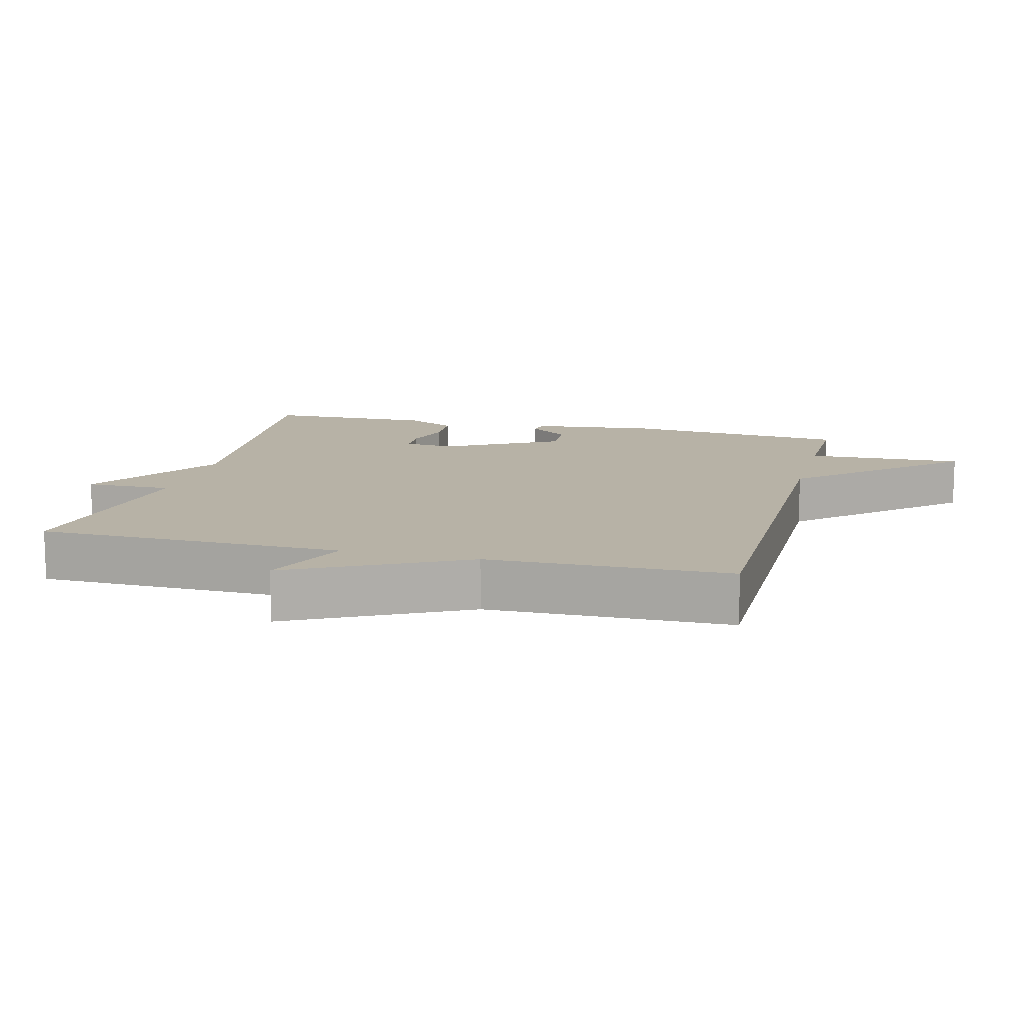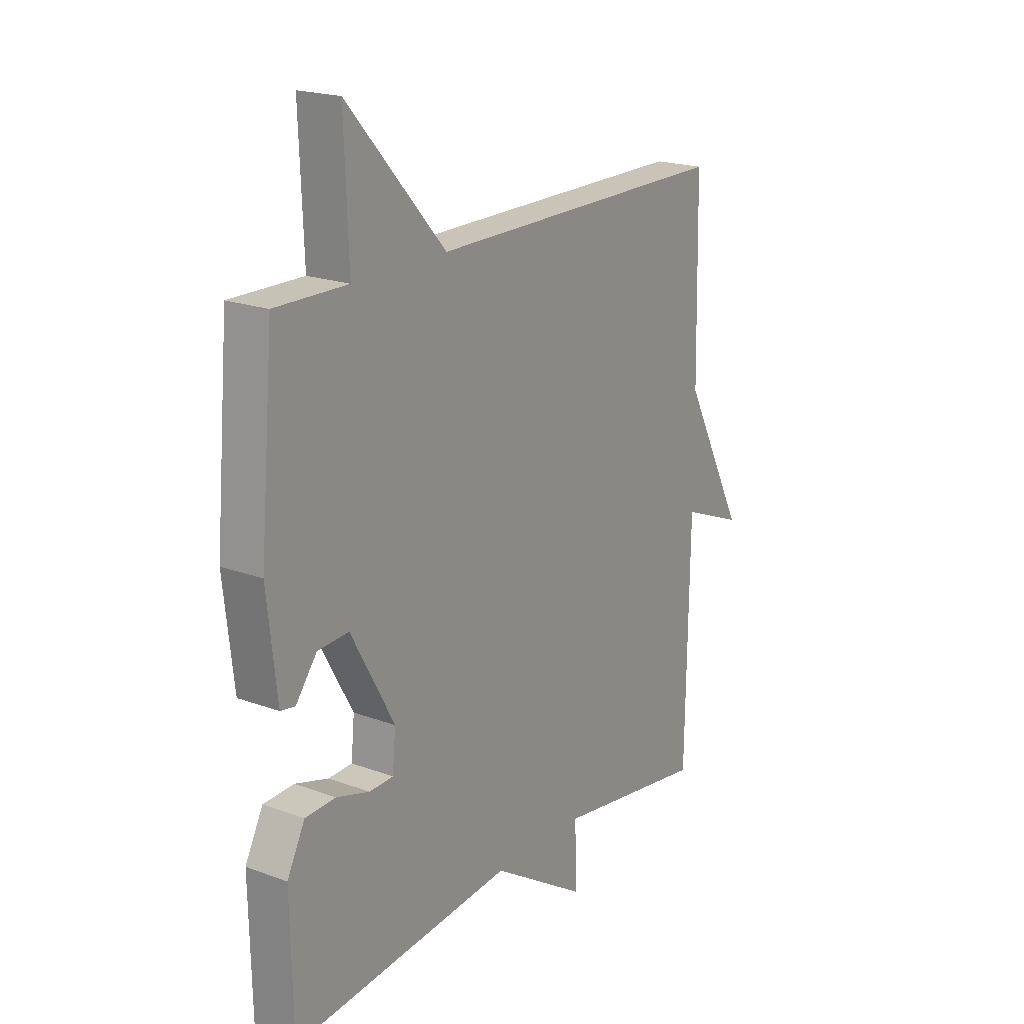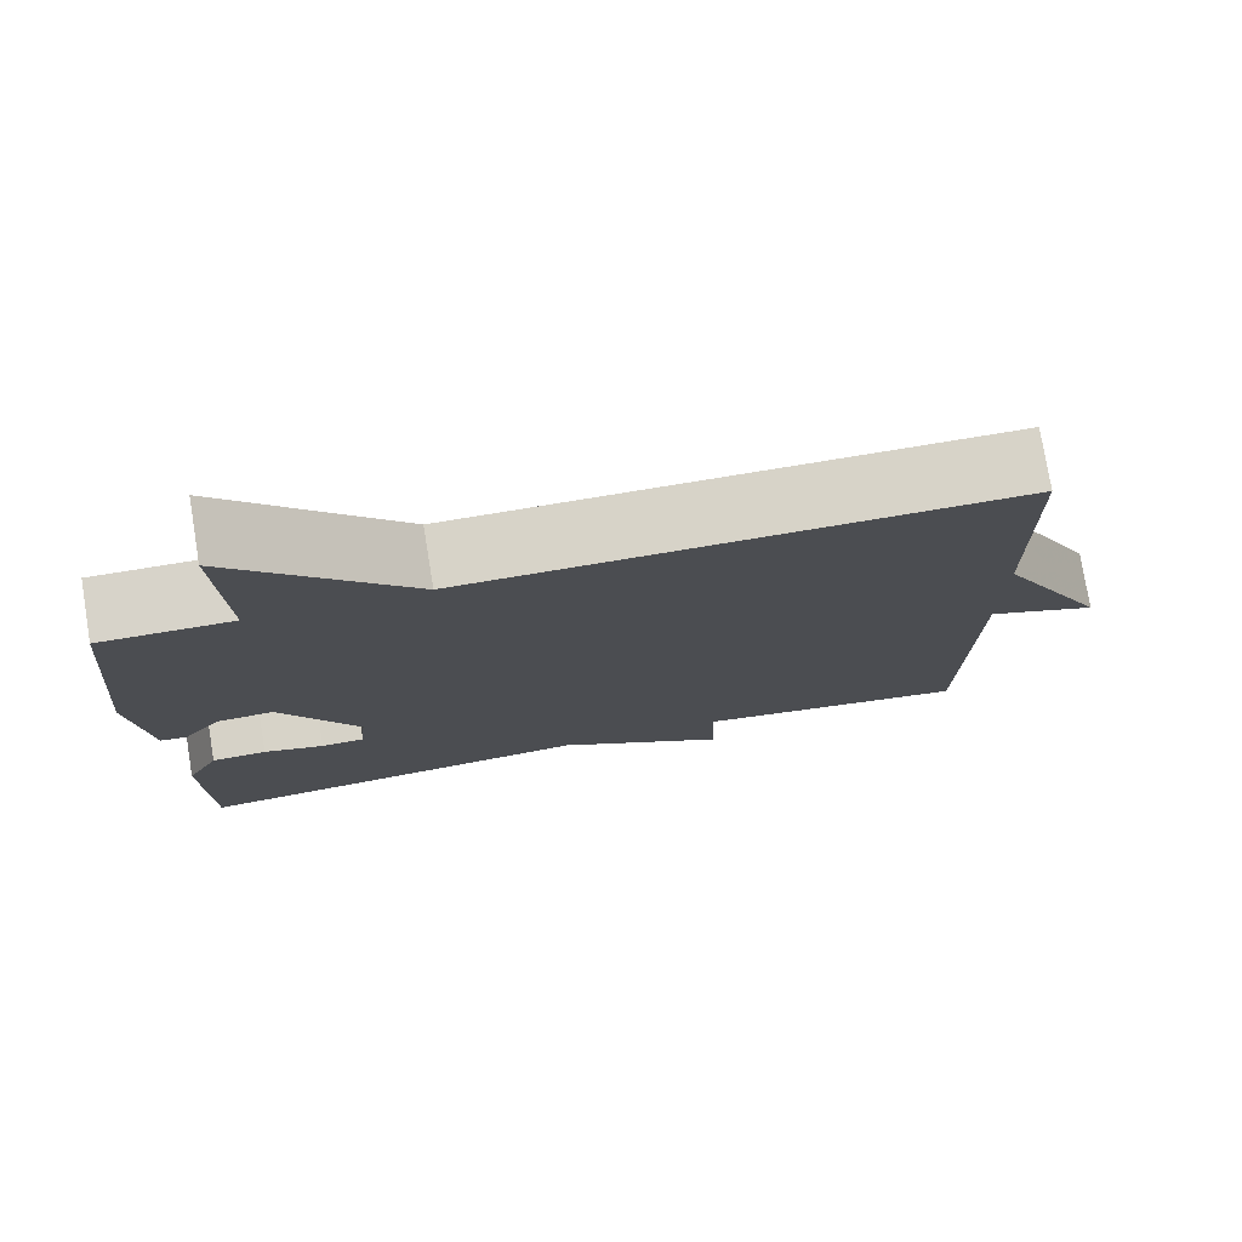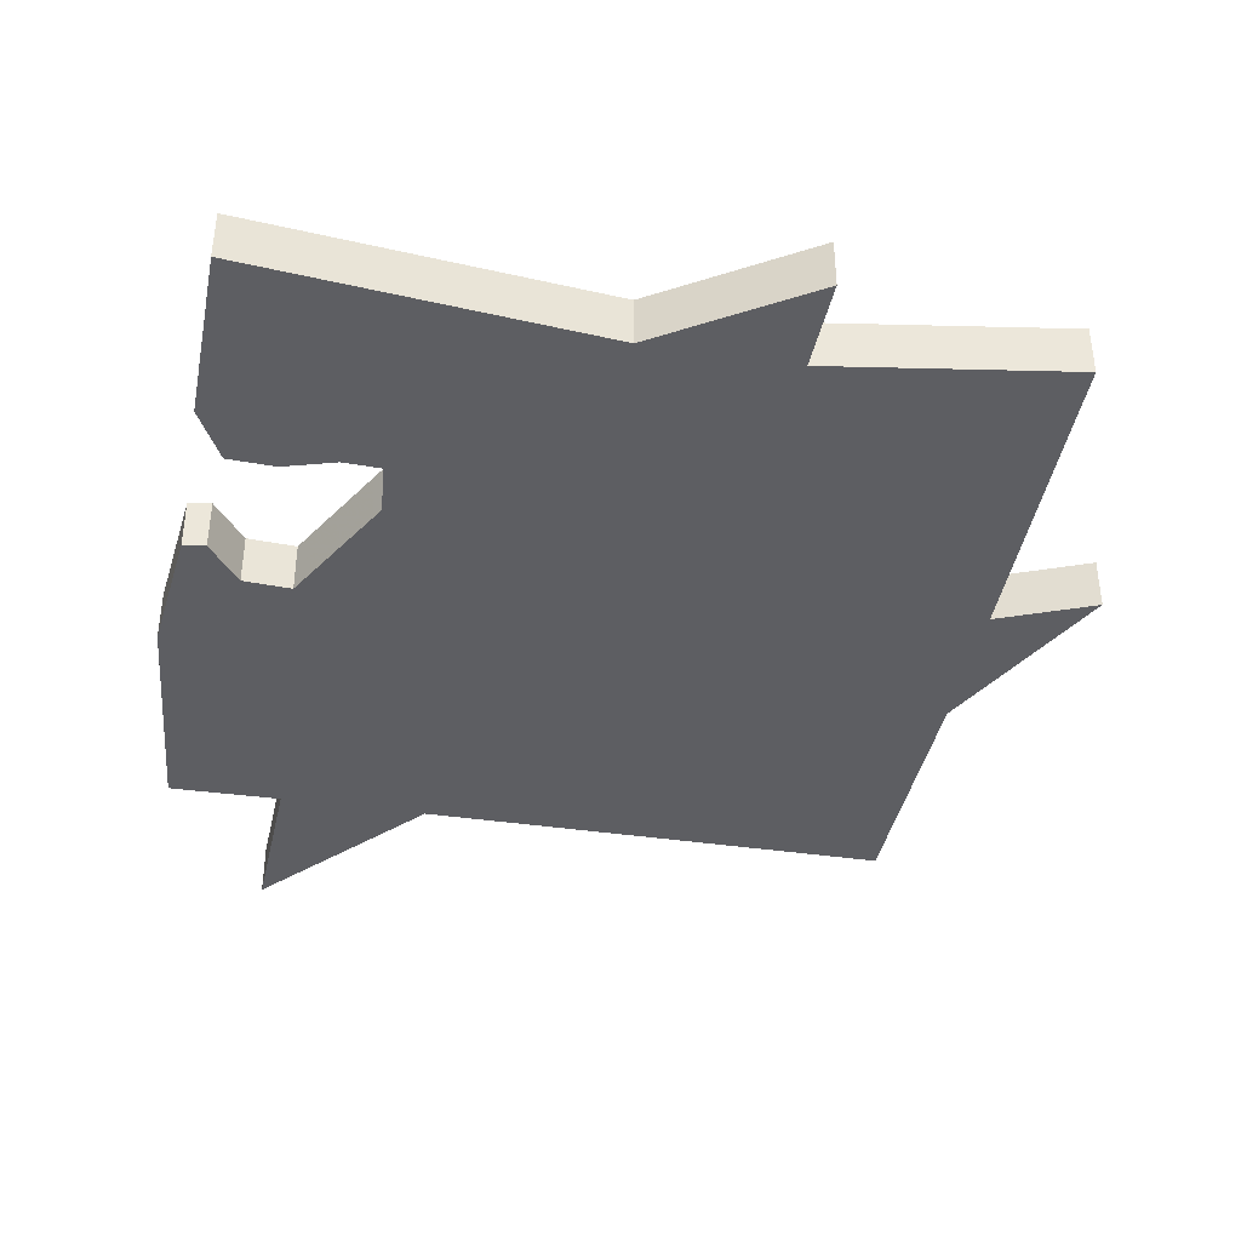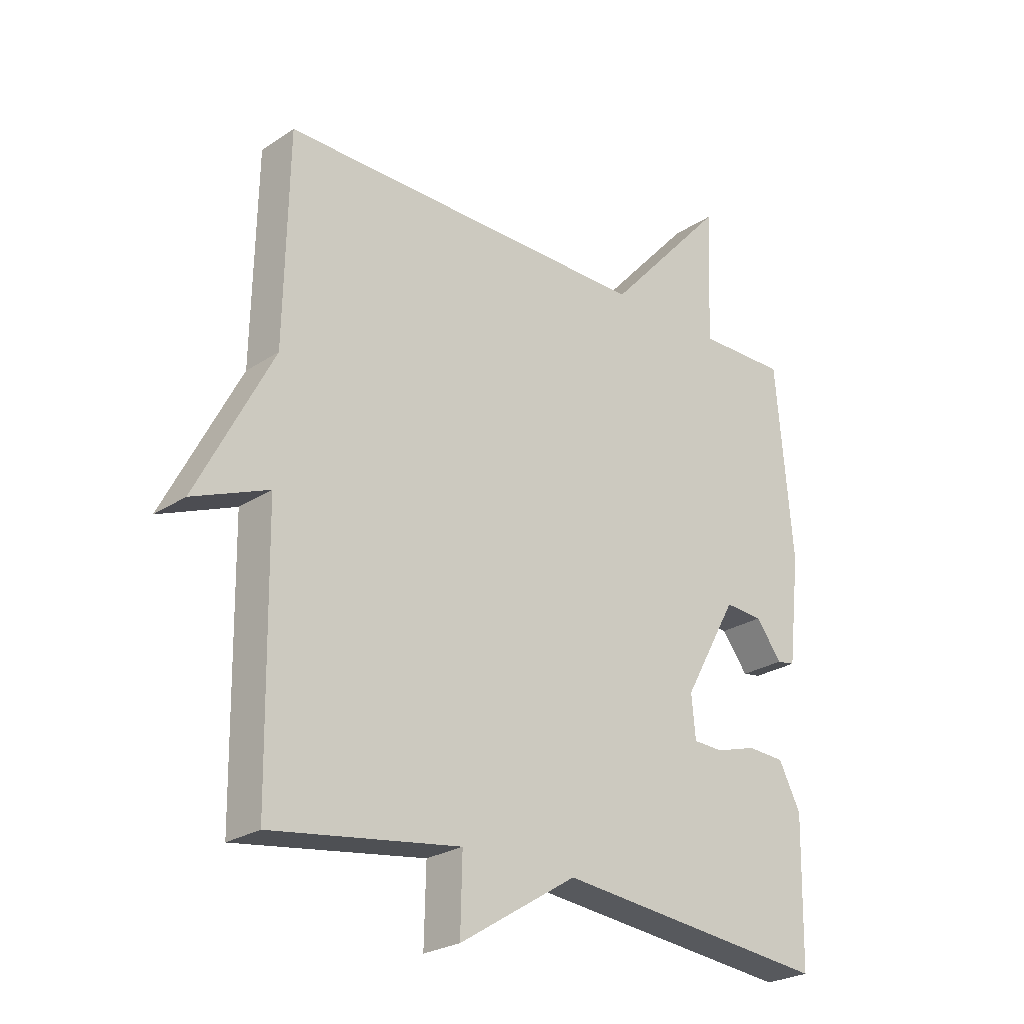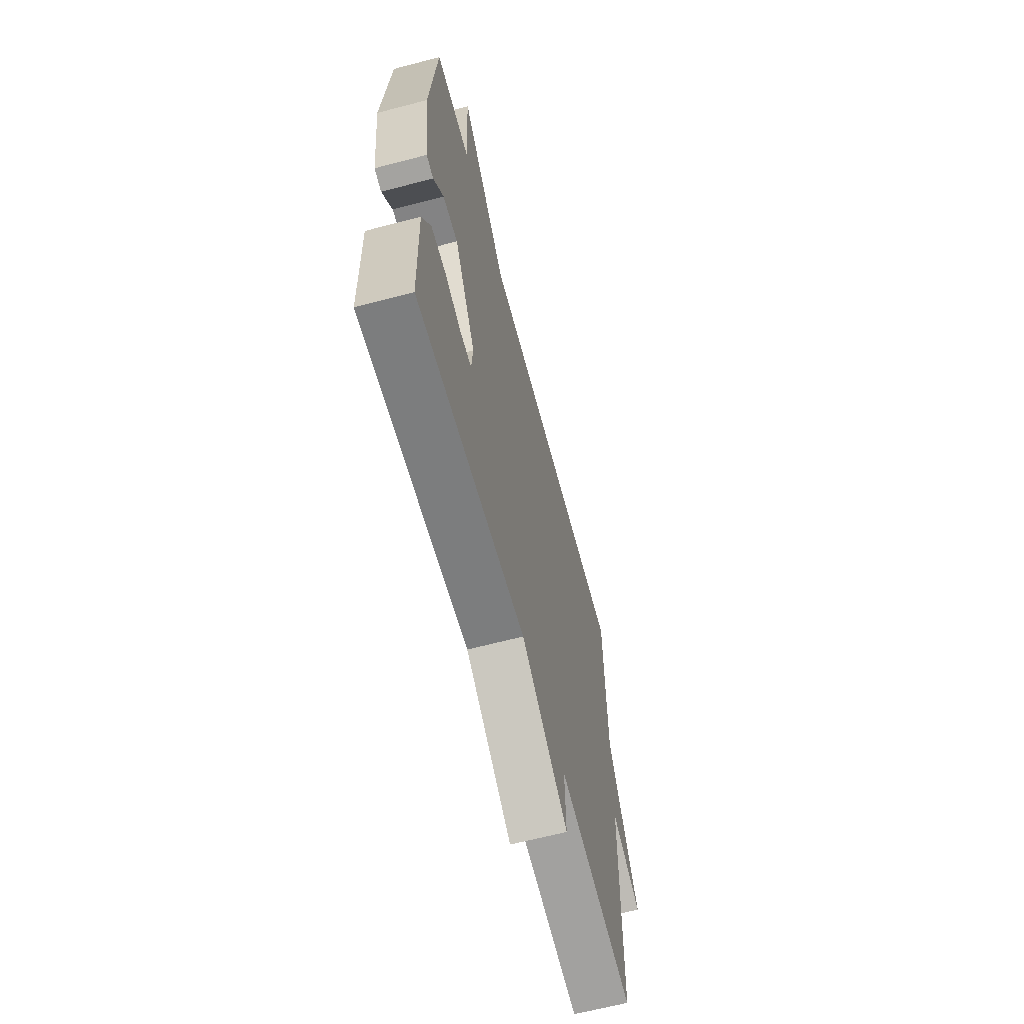
<metadata>
{"format":"obj","ext":"obj","renderer":"f3d","projection":"perspective","resolution":1024,"background":"white","views":[{"elev":12.4,"azim":-75.5,"up":"+Y"},{"elev":19.8,"azim":124.4,"up":"+Z"},{"elev":76.7,"azim":170.7,"up":"+Z"},{"elev":-39.4,"azim":169.8,"up":"+Y"},{"elev":-25.2,"azim":-43.4,"up":"+Z"},{"elev":-64.4,"azim":104.8,"up":"+Z"}]}
</metadata>
<code>
v -0.5 0.07 0.5
v 0.146 0.07 0.498
v 0.355 0.07 0.729
v 0.346 0.07 0.498
v 0.5 0.07 0.5
v 0.529 0.07 0.17
v 0.508 0.07 -0.014
v 0.477 0.07 -0.019
v 0.432 0.07 0.04
v 0.366 0.07 0.044
v 0.273 0.07 -0.123
v 0.28 0.07 -0.196
v 0.331 0.07 -0.198
v 0.402 0.07 -0.177
v 0.467 0.07 -0.18
v 0.505 0.07 -0.254
v 0.5 0.07 -0.5
v 0.025 0.07 -0.452
v -0.178 0.07 -0.579
v -0.175 0.07 -0.452
v -0.5 0.07 -0.5
v -0.507 0.07 -0.052
v -0.638 0.07 -0.105
v -0.507 0.07 0.148
v -0.5 0 0.5
v 0.146 0 0.498
v 0.355 0 0.729
v 0.346 0 0.498
v 0.5 0 0.5
v 0.529 0 0.17
v 0.508 0 -0.014
v 0.477 0 -0.019
v 0.432 0 0.04
v 0.366 0 0.044
v 0.273 0 -0.123
v 0.28 0 -0.196
v 0.331 0 -0.198
v 0.402 0 -0.177
v 0.467 0 -0.18
v 0.505 0 -0.254
v 0.5 0 -0.5
v 0.025 0 -0.452
v -0.178 0 -0.579
v -0.175 0 -0.452
v -0.5 0 -0.5
v -0.507 0 -0.052
v -0.638 0 -0.105
v -0.507 0 0.148
f 22 23 24
f 24 1 2
f 22 24 2
f 21 22 2
f 20 21 2
f 2 3 4
f 20 2 4
f 19 20 4
f 18 19 4
f 16 17 18
f 15 16 18
f 14 15 18
f 13 14 18
f 12 13 18
f 11 12 18
f 18 4 5
f 11 18 5
f 10 11 5
f 9 10 5 6
f 6 7 8 9
f 48 47 46
f 26 25 48
f 26 48 46
f 26 46 45
f 26 45 44
f 28 27 26
f 28 26 44
f 28 44 43
f 28 43 42
f 42 41 40
f 42 40 39
f 42 39 38
f 42 38 37
f 42 37 36
f 42 36 35
f 29 28 42
f 29 42 35
f 29 35 34
f 30 29 34 33
f 33 32 31 30
f 1 25 26 2
f 2 26 27 3
f 3 27 28 4
f 4 28 29 5
f 5 29 30 6
f 6 30 31 7
f 7 31 32 8
f 8 32 33 9
f 9 33 34 10
f 10 34 35 11
f 11 35 36 12
f 12 36 37 13
f 13 37 38 14
f 14 38 39 15
f 15 39 40 16
f 16 40 41 17
f 17 41 42 18
f 18 42 43 19
f 19 43 44 20
f 20 44 45 21
f 21 45 46 22
f 22 46 47 23
f 23 47 48 24
f 24 48 25 1

</code>
